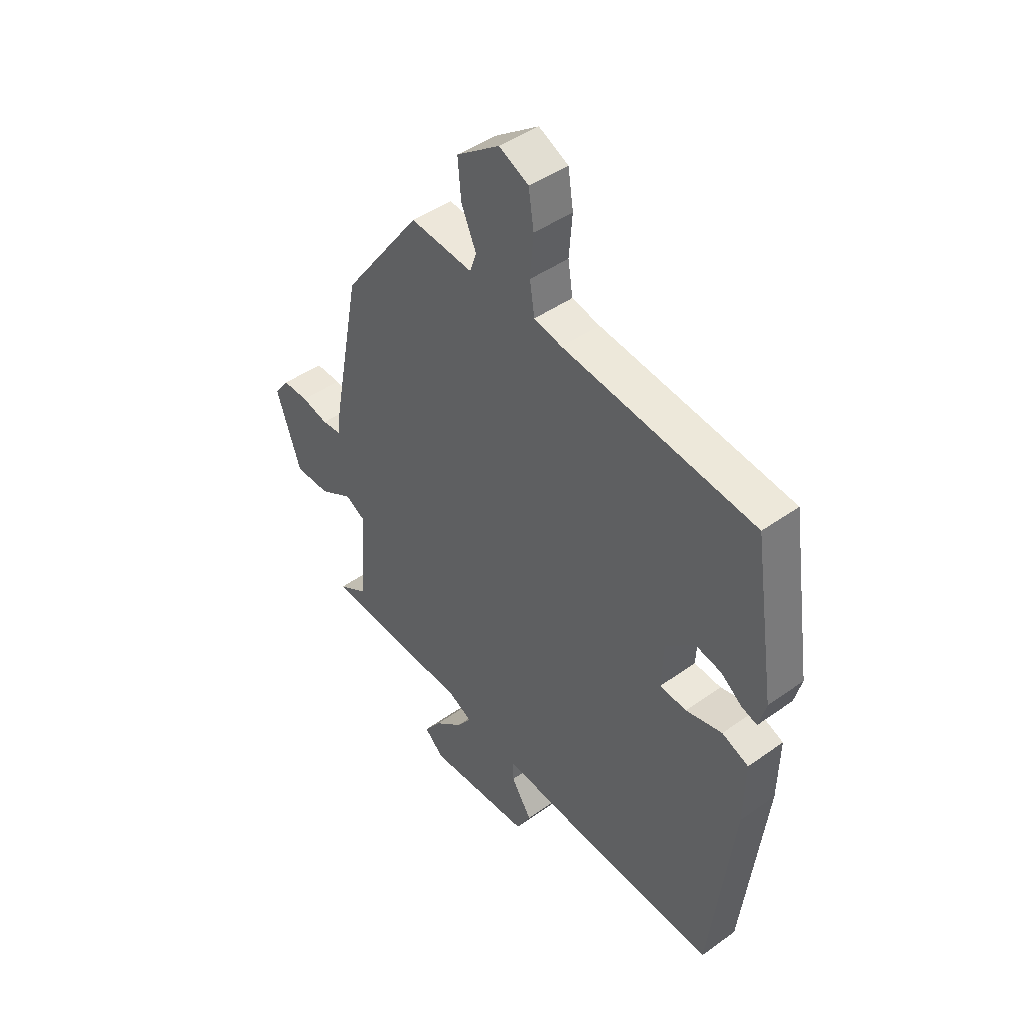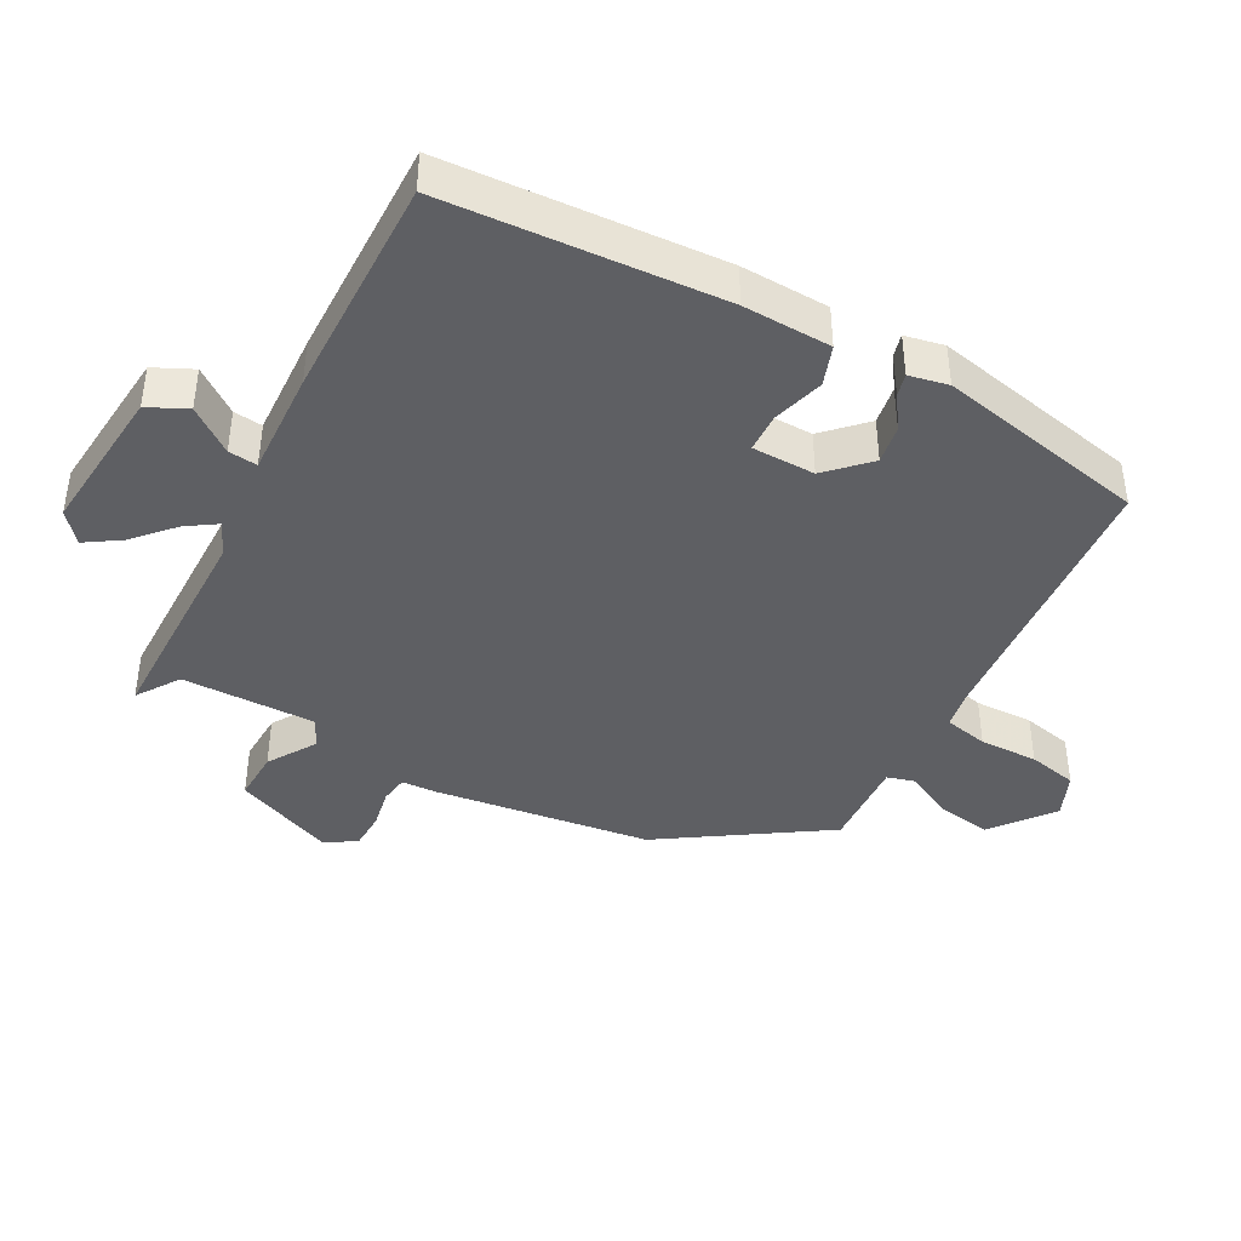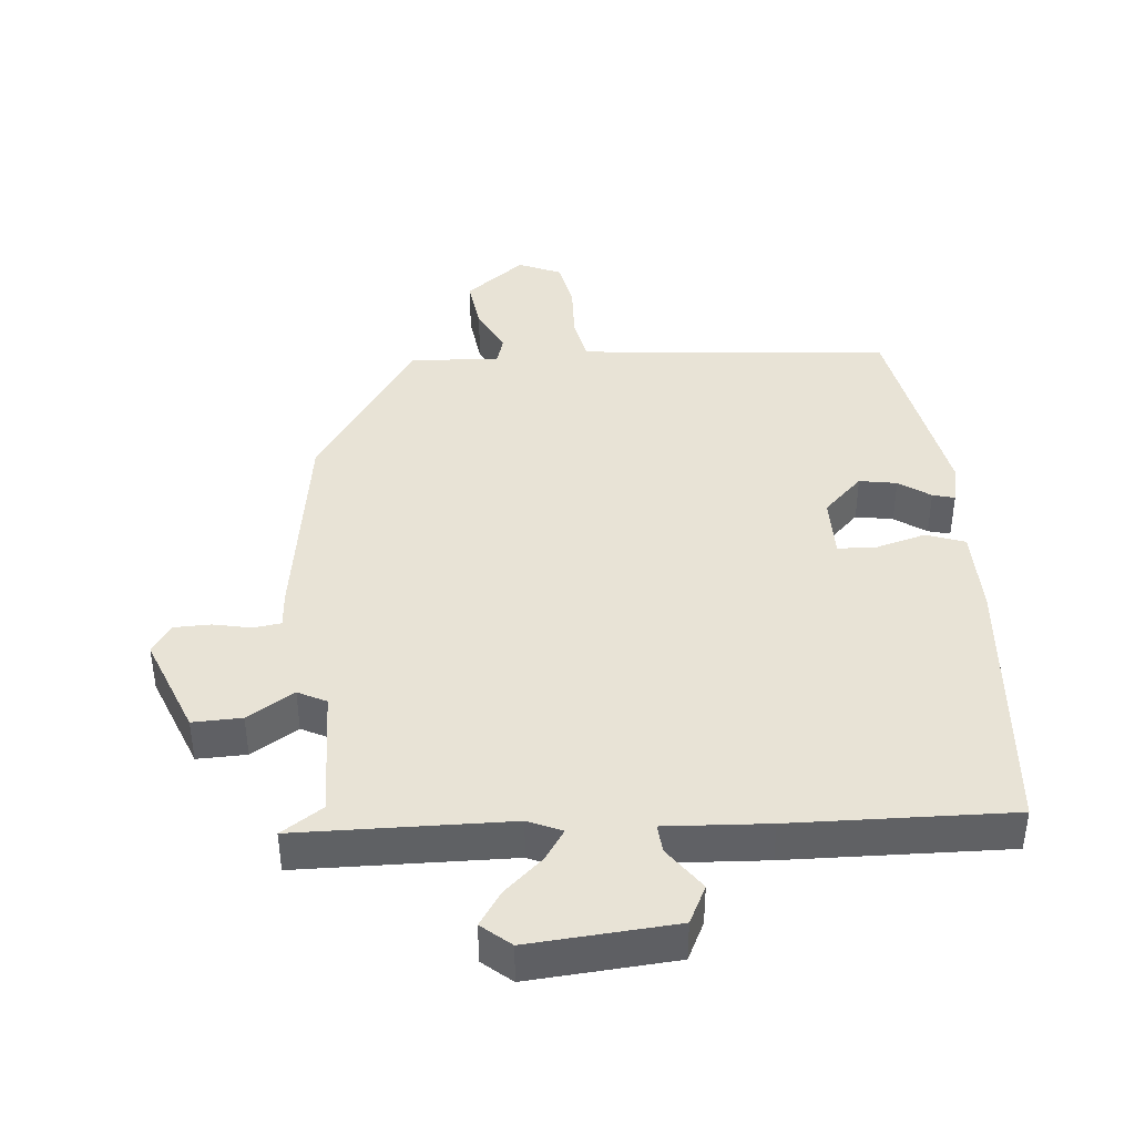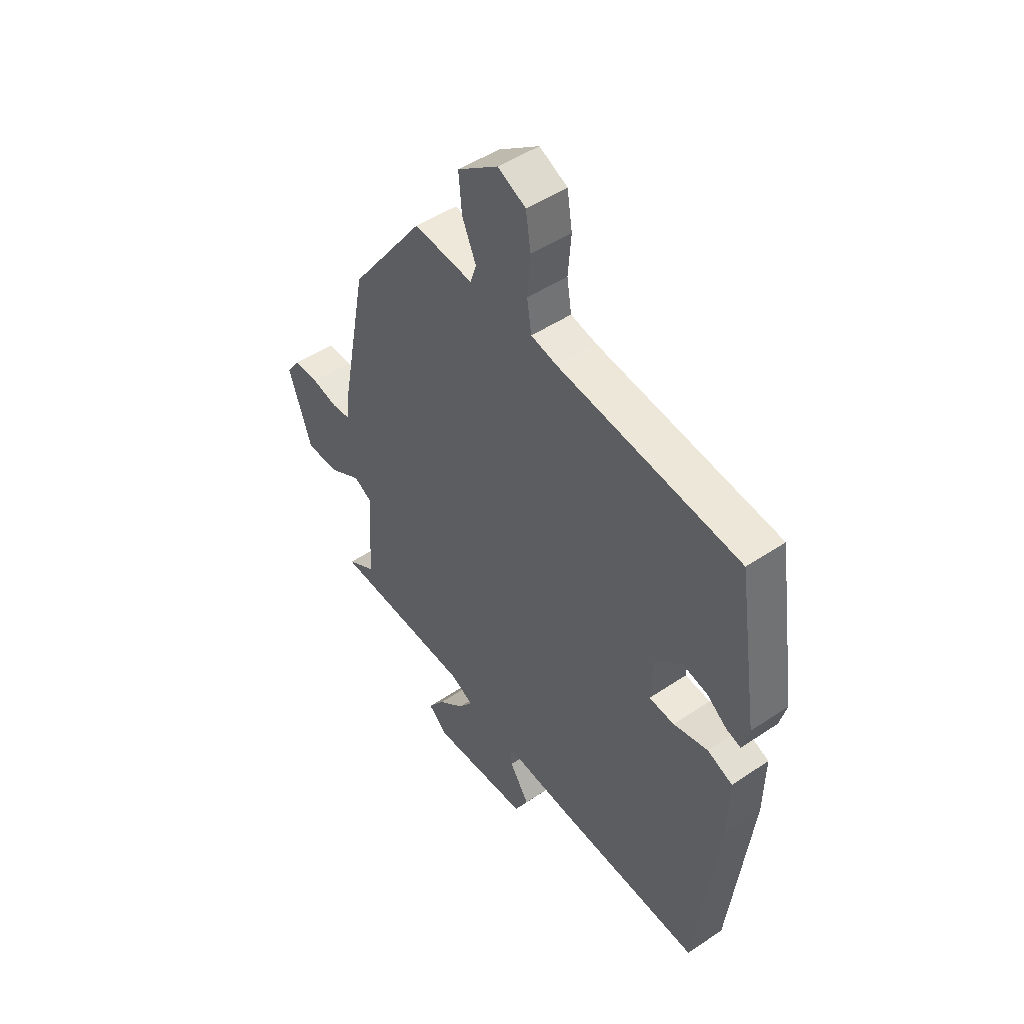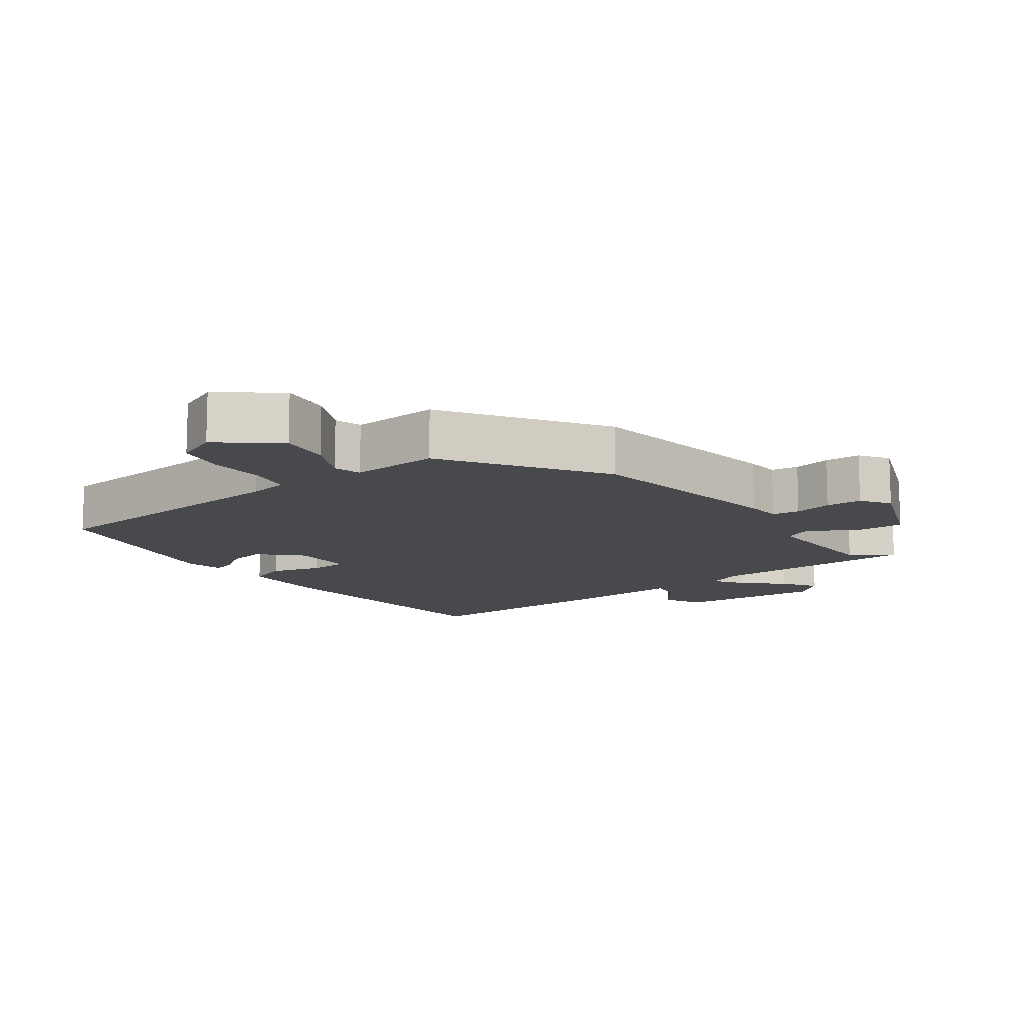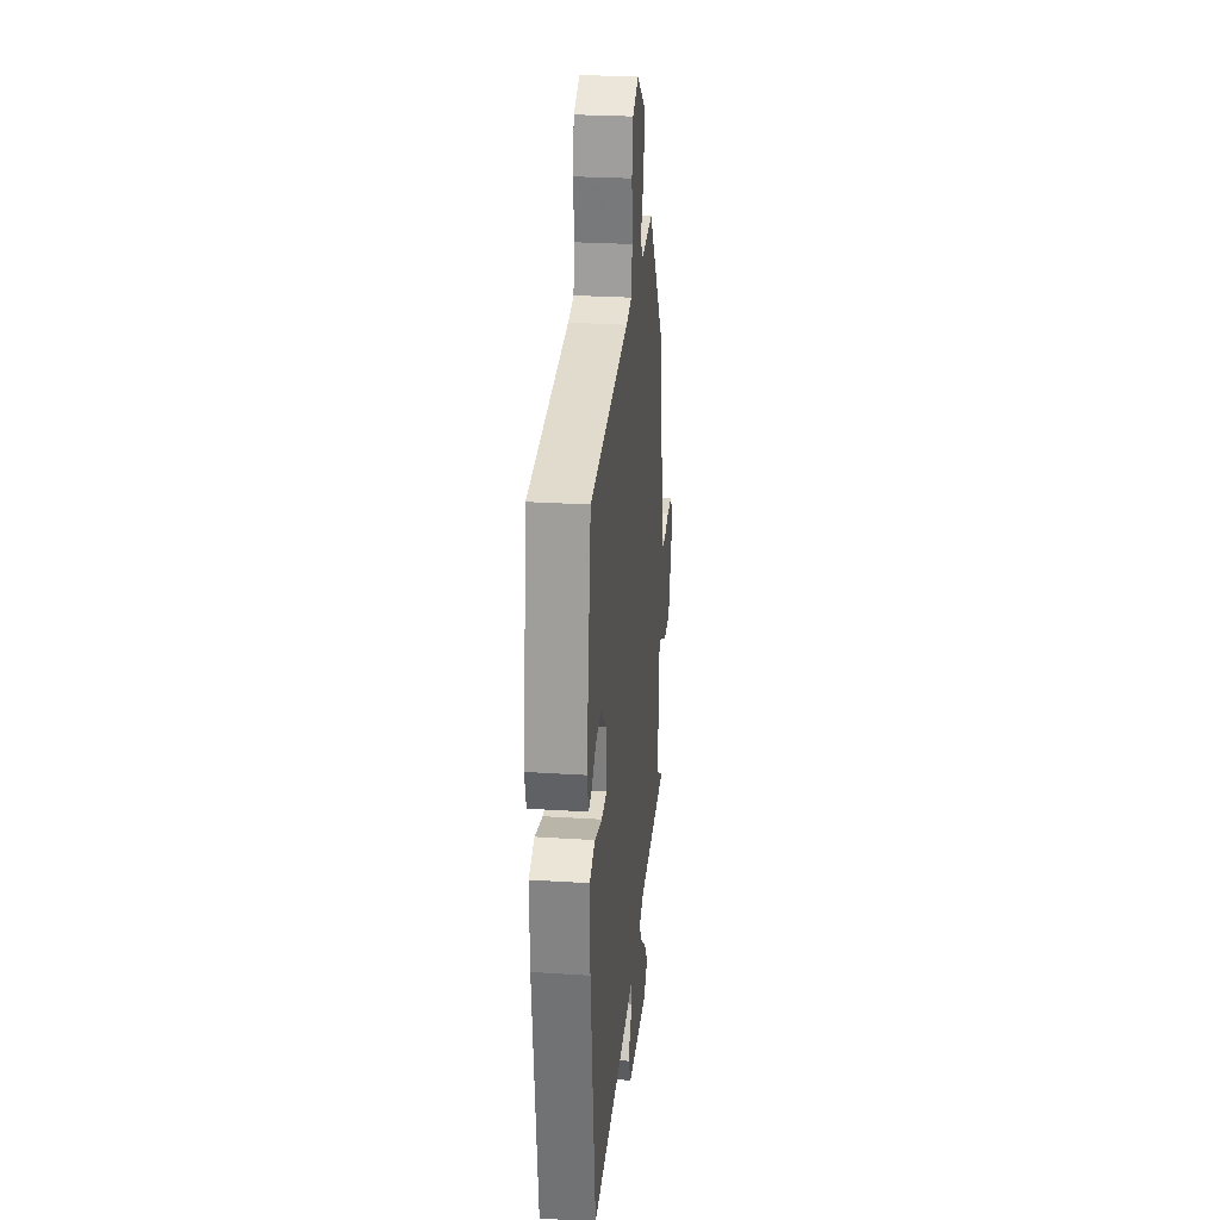
<metadata>
{"format":"obj","ext":"obj","renderer":"f3d","projection":"perspective","resolution":1024,"background":"white","views":[{"elev":44.6,"azim":-129.8,"up":"+Z"},{"elev":-42.0,"azim":-121.5,"up":"+Y"},{"elev":41.5,"azim":172.6,"up":"+Y"},{"elev":48.0,"azim":-127.1,"up":"+Z"},{"elev":-12.5,"azim":33.7,"up":"+Y"},{"elev":26.8,"azim":-84.2,"up":"+Z"}]}
</metadata>
<code>
v 0.433 0.07 0.319
v 0.493 0.07 0.011
v 0.499 0.07 -0.041
v 0.54 0.07 -0.045
v 0.596 0.07 -0.031
v 0.65 0.07 -0.03
v 0.681 0.07 -0.072
v 0.63 0.07 -0.22
v 0.557 0.07 -0.221
v 0.486 0.07 -0.181
v 0.445 0.07 -0.204
v 0.459 0.07 -0.397
v 0.522 0.07 -0.435
v 0.208 0.07 -0.454
v 0.159 0.07 -0.478
v 0.19 0.07 -0.52
v 0.249 0.07 -0.569
v 0.285 0.07 -0.618
v 0.244 0.07 -0.656
v 0.027 0.07 -0.648
v -0.003 0.07 -0.593
v 0.04 0.07 -0.527
v 0.042 0.07 -0.485
v -0.111 0.07 -0.5
v -0.436 0.07 -0.522
v -0.484 0.07 -0.123
v -0.487 0.07 0.005
v -0.431 0.07 0.028
v -0.355 0.07 0.01
v -0.299 0.07 0.015
v -0.303 0.07 0.106
v -0.363 0.07 0.16
v -0.418 0.07 0.148
v -0.463 0.07 0.114
v -0.495 0.07 0.104
v -0.51 0.07 0.16
v -0.464 0.07 0.467
v -0.063 0.07 0.519
v -0.005 0.07 0.532
v 0.005 0.07 0.596
v -0.002 0.07 0.68
v 0.009 0.07 0.752
v 0.071 0.07 0.782
v 0.161 0.07 0.718
v 0.154 0.07 0.64
v 0.123 0.07 0.569
v 0.137 0.07 0.529
v 0.268 0.07 0.543
v 0.433 0 0.319
v 0.493 0 0.011
v 0.499 0 -0.041
v 0.54 0 -0.045
v 0.596 0 -0.031
v 0.65 0 -0.03
v 0.681 0 -0.072
v 0.63 0 -0.22
v 0.557 0 -0.221
v 0.486 0 -0.181
v 0.445 0 -0.204
v 0.459 0 -0.397
v 0.522 0 -0.435
v 0.208 0 -0.454
v 0.159 0 -0.478
v 0.19 0 -0.52
v 0.249 0 -0.569
v 0.285 0 -0.618
v 0.244 0 -0.656
v 0.027 0 -0.648
v -0.003 0 -0.593
v 0.04 0 -0.527
v 0.042 0 -0.485
v -0.111 0 -0.5
v -0.436 0 -0.522
v -0.484 0 -0.123
v -0.487 0 0.005
v -0.431 0 0.028
v -0.355 0 0.01
v -0.299 0 0.015
v -0.303 0 0.106
v -0.363 0 0.16
v -0.418 0 0.148
v -0.463 0 0.114
v -0.495 0 0.104
v -0.51 0 0.16
v -0.464 0 0.467
v -0.063 0 0.519
v -0.005 0 0.532
v 0.005 0 0.596
v -0.002 0 0.68
v 0.009 0 0.752
v 0.071 0 0.782
v 0.161 0 0.718
v 0.154 0 0.64
v 0.123 0 0.569
v 0.137 0 0.529
v 0.268 0 0.543
f 47 48 1 2
f 43 44 45 46
f 41 42 43 46
f 40 41 46 47
f 39 40 47 2
f 35 36 37 38
f 33 34 35 38
f 32 33 38 39
f 31 32 39 2
f 26 27 28 29
f 26 29 30
f 23 24 25 26
f 23 26 30
f 19 20 21 22
f 19 22 23
f 16 17 18 19
f 15 16 19 23
f 14 15 23 30
f 12 13 14 30
f 7 8 9 10
f 5 6 7 10
f 4 5 10 11
f 3 4 11
f 2 3 11
f 31 2 11
f 11 12 30 31
f 50 49 96 95
f 94 93 92 91
f 94 91 90 89
f 95 94 89 88
f 50 95 88 87
f 86 85 84 83
f 86 83 82 81
f 87 86 81 80
f 50 87 80 79
f 77 76 75 74
f 78 77 74
f 74 73 72 71
f 78 74 71
f 70 69 68 67
f 71 70 67
f 67 66 65 64
f 71 67 64 63
f 78 71 63 62
f 78 62 61 60
f 58 57 56 55
f 58 55 54 53
f 59 58 53 52
f 59 52 51
f 59 51 50
f 59 50 79
f 79 78 60 59
f 1 49 50 2
f 2 50 51 3
f 3 51 52 4
f 4 52 53 5
f 5 53 54 6
f 6 54 55 7
f 7 55 56 8
f 8 56 57 9
f 9 57 58 10
f 10 58 59 11
f 11 59 60 12
f 12 60 61 13
f 13 61 62 14
f 14 62 63 15
f 15 63 64 16
f 16 64 65 17
f 17 65 66 18
f 18 66 67 19
f 19 67 68 20
f 20 68 69 21
f 21 69 70 22
f 22 70 71 23
f 23 71 72 24
f 24 72 73 25
f 25 73 74 26
f 26 74 75 27
f 27 75 76 28
f 28 76 77 29
f 29 77 78 30
f 30 78 79 31
f 31 79 80 32
f 32 80 81 33
f 33 81 82 34
f 34 82 83 35
f 35 83 84 36
f 36 84 85 37
f 37 85 86 38
f 38 86 87 39
f 39 87 88 40
f 40 88 89 41
f 41 89 90 42
f 42 90 91 43
f 43 91 92 44
f 44 92 93 45
f 45 93 94 46
f 46 94 95 47
f 47 95 96 48
f 48 96 49 1

</code>
